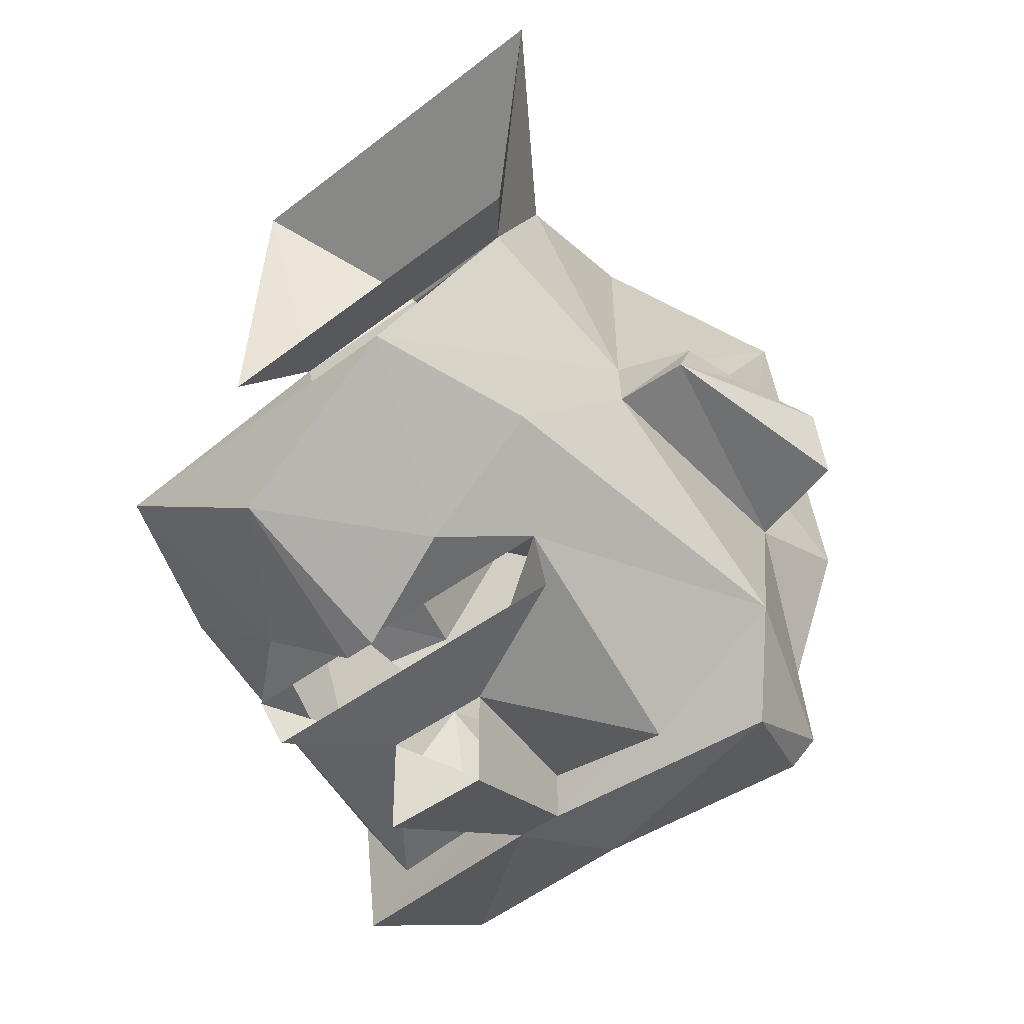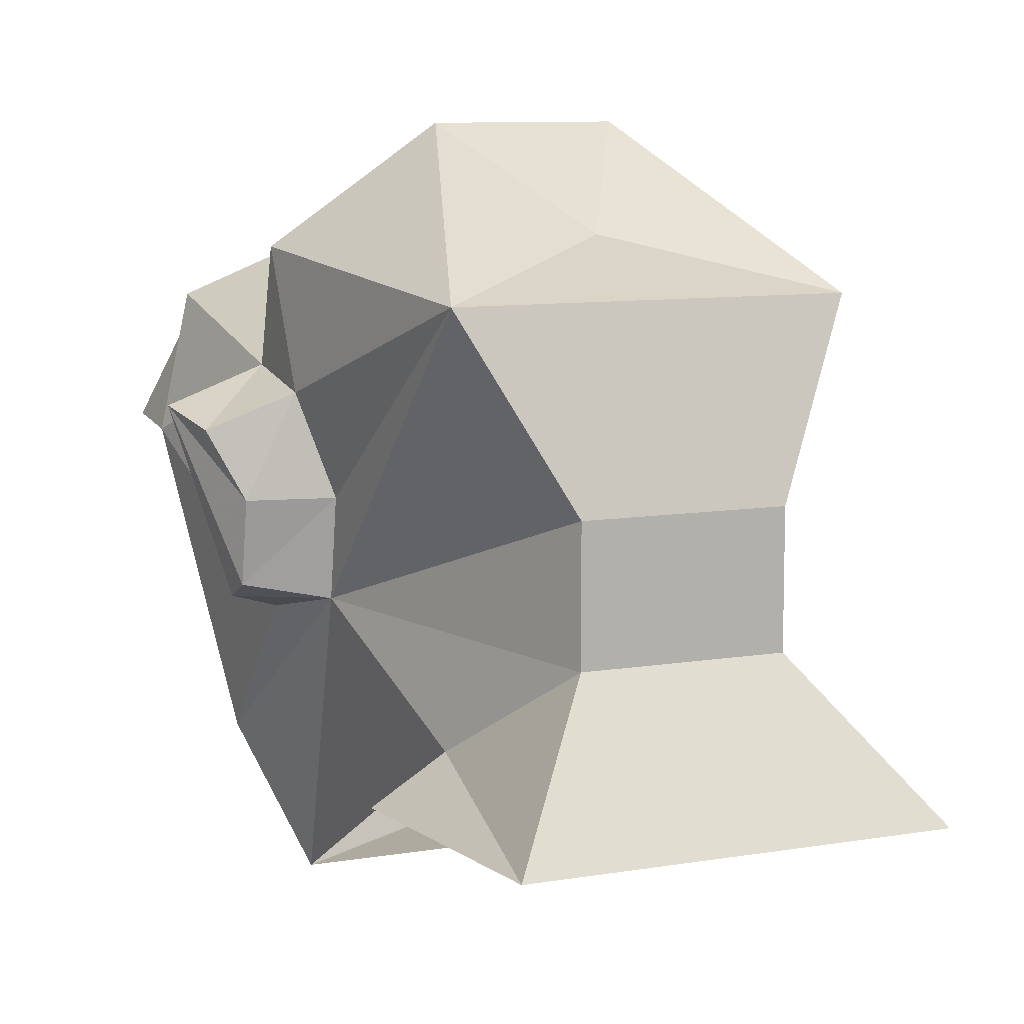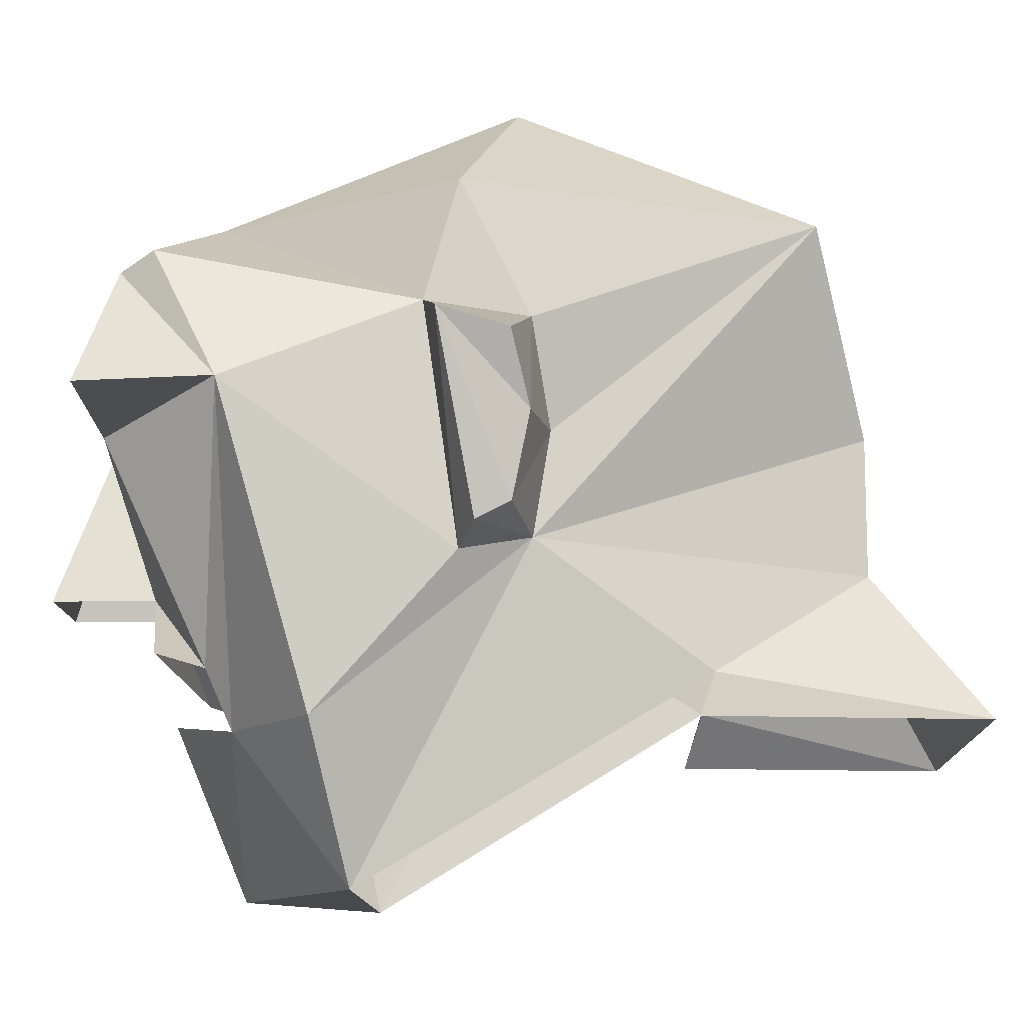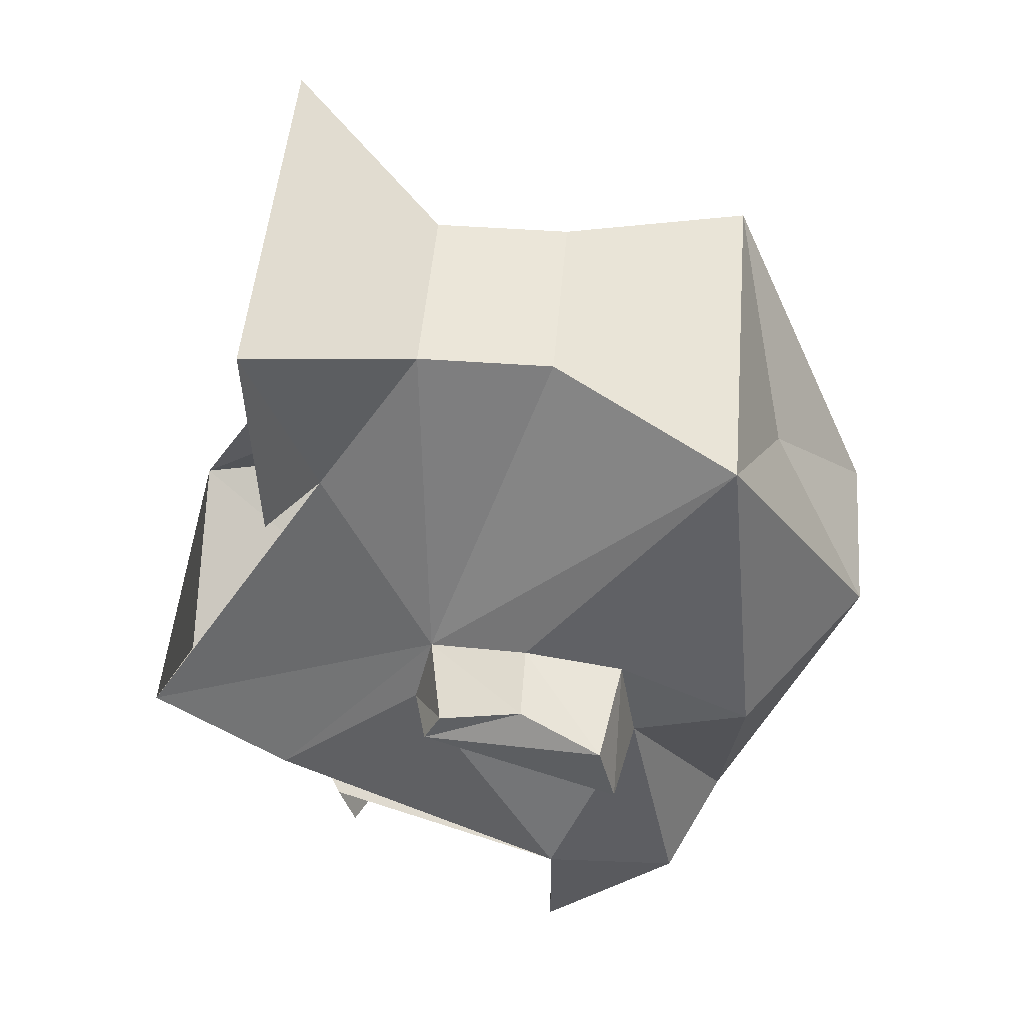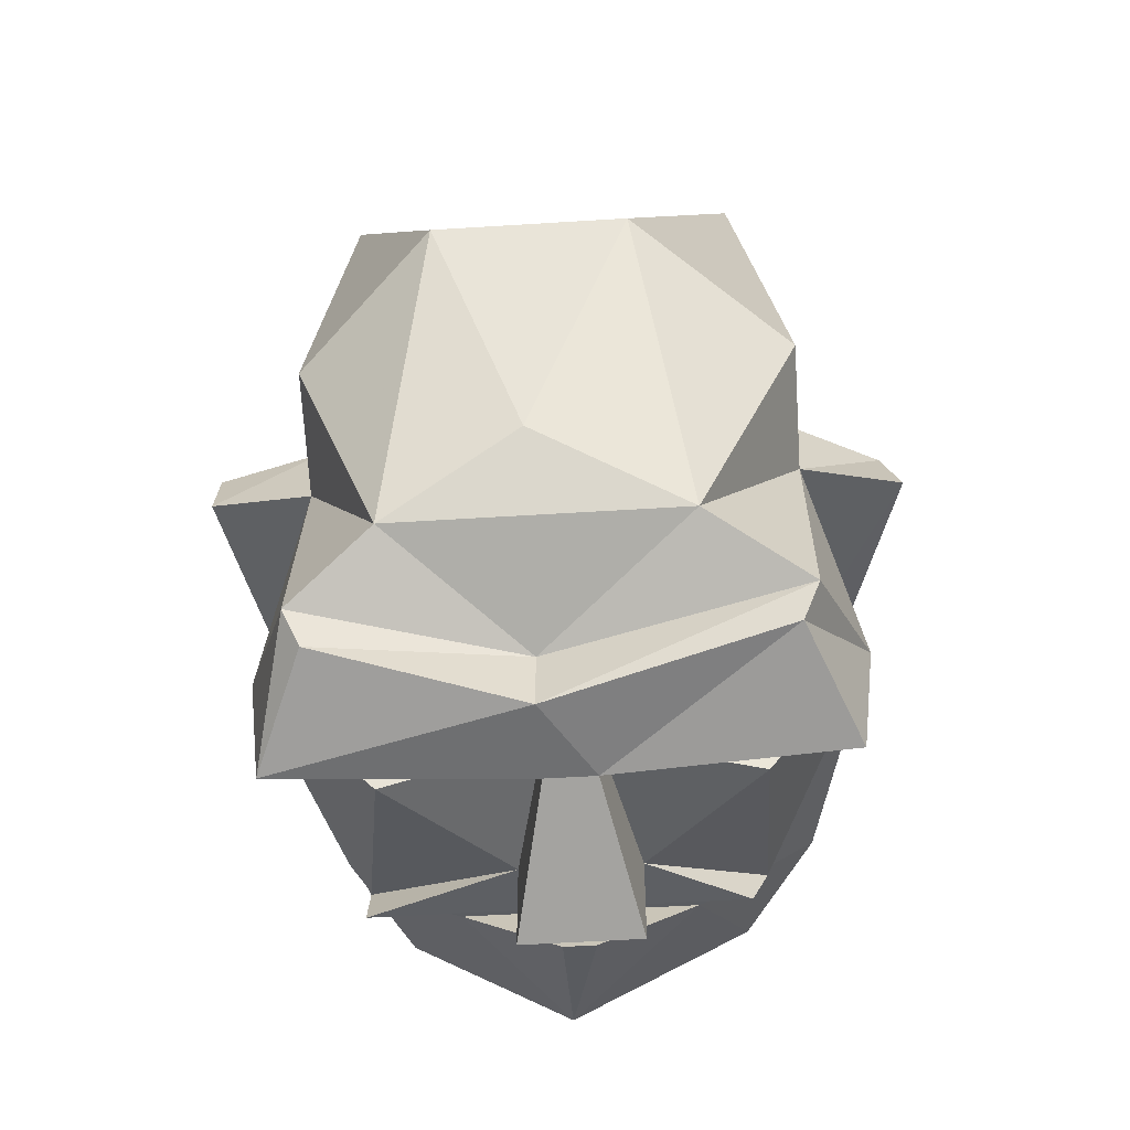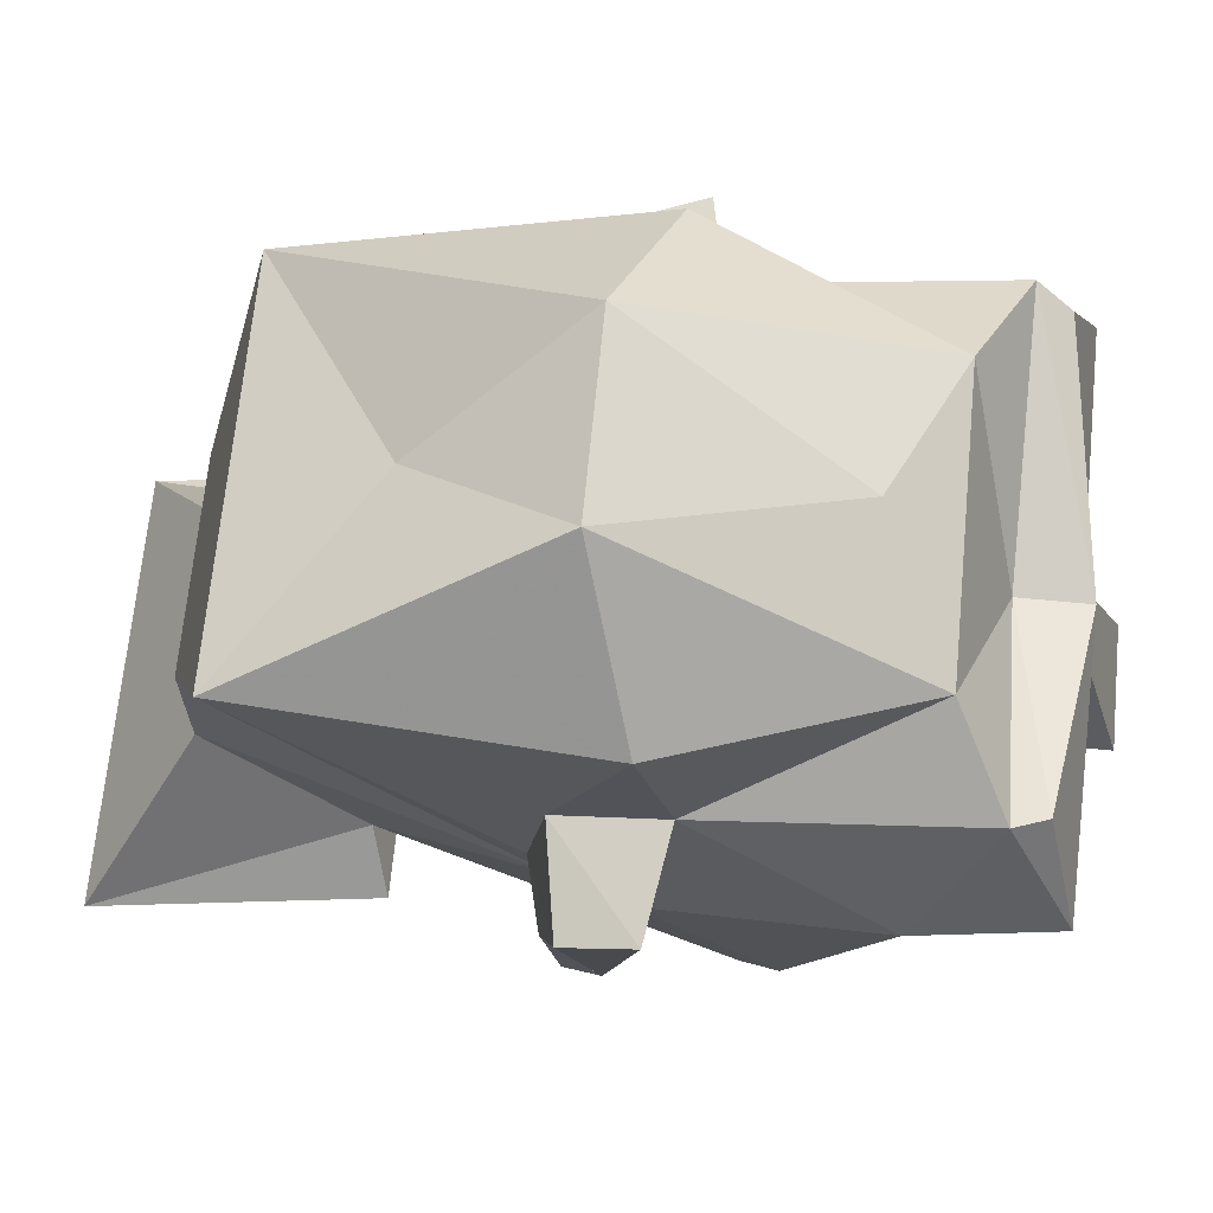
<metadata>
{"format":"obj","ext":"obj","renderer":"f3d","projection":"perspective","resolution":1024,"background":"white","views":[{"elev":-42.1,"azim":43.1,"up":"+Z"},{"elev":9.5,"azim":-23.5,"up":"+Y"},{"elev":-12.1,"azim":-88.3,"up":"+Y"},{"elev":47.6,"azim":94.7,"up":"+Z"},{"elev":-54.6,"azim":-176.2,"up":"+Z"},{"elev":67.3,"azim":95.5,"up":"+Y"}]}
</metadata>
<code>
v -0.0625 1.766 -0.2812
v -0.01562 1.773 -0.3125
v 0 1.773 -0.3125
v 0.04688 1.766 -0.2812
v 0.08594 1.789 -0.2891
v -0.09375 1.789 -0.2891
v -0.1406 1.906 -0.2812
v -0.1172 1.766 -0.2422
v -0.08594 1.695 -0.2266
v 0 1.695 -0.2812
v 0.0625 1.789 -0.07031
v 0.09375 1.844 -0.1484
v 0.07812 1.695 -0.2266
v 0.1016 1.766 -0.2422
v -0.1016 1.844 -0.1484
v -0.07812 1.789 -0.07031
v -0.04688 1.836 0
v -0.09375 1.766 0.04688
v -0.1094 1.766 -0.07812
v 0.08594 1.766 -0.07812
v 0.1016 1.766 0.04688
v 0.04688 1.836 0
v 0.04688 1.898 0
v 0.08594 1.984 -0.02344
v 0.1016 1.891 -0.1406
v 0.1328 1.891 -0.1484
v 0.1328 1.852 -0.1562
v 0.1016 1.836 -0.1797
v 0.125 1.906 -0.2812
v 0.07031 1.891 -0.3359
v 0.01562 1.828 -0.3203
v 0.08594 1.797 -0.3125
v -0.03906 1.828 -0.3203
v -0.08594 1.797 -0.3125
v -0.09375 1.891 -0.3359
v -0.02344 1.898 -0.3203
v -0.1328 1.906 -0.3438
v -0.1094 1.961 -0.3281
v -0.1172 1.969 -0.3125
v -0.1172 1.945 -0.1953
v -0.1172 1.836 -0.1797
v 0.1484 1.938 -0.1875
v 0.1484 1.93 -0.1562
v 0.1016 1.938 -0.1484
v 0.1016 1.945 -0.1953
v 0.1328 1.844 -0.1719
v 0.1016 2 -0.1797
v 0.0625 1.992 -0.2891
v 0.1016 1.969 -0.3125
v -0.1172 1.938 -0.1484
v -0.1562 1.922 -0.1562
v -0.1641 1.93 -0.1875
v -0.1406 1.844 -0.1719
v -0.1406 1.852 -0.1562
v -0.1016 1.891 -0.1406
v -0.09375 1.984 -0.02344
v -0.04688 1.898 0
v -0.1406 1.891 -0.1484
v -0.1172 2 -0.1797
v -0.04688 2.055 -0.1562
v 0 2.008 -0.08594
v 0 1.898 -0.3438
v 0 1.938 -0.3438
v -0.02344 1.898 -0.3438
v -0.03906 1.828 -0.3672
v 0.01562 1.828 -0.3672
v 0 1.898 -0.3203
v 0.1172 1.906 -0.3438
v 0.09375 1.961 -0.3281
v 0 1.938 -0.3125
v 0 1.992 -0.2891
v -0.07031 1.992 -0.2891
v 0 2.016 -0.2578
v 0.03906 2.055 -0.1562
f 1 2 3
f 1 3 4
f 1 4 5
f 1 5 6
f 1 6 7
f 1 7 8
f 1 8 9
f 1 9 10
f 1 10 2
f 1 2 3
f 1 3 4
f 1 4 5
f 1 5 6
f 11 12 13
f 13 12 14
f 13 14 4
f 13 4 10
f 13 10 9
f 9 15 16
f 16 15 17
f 16 17 18
f 16 18 19
f 16 19 11
f 11 19 20
f 11 20 21
f 11 21 22
f 11 22 12
f 12 22 23
f 12 23 24
f 12 24 25
f 12 25 26
f 12 26 27
f 12 27 28
f 12 28 14
f 14 28 29
f 14 29 4
f 4 29 5
f 5 29 30
f 5 30 31
f 5 31 32
f 32 31 33
f 32 33 34
f 34 33 6
f 6 33 35
f 6 35 7
f 7 35 36
f 7 36 37
f 7 37 38
f 7 38 39
f 7 39 40
f 7 40 41
f 7 41 8
f 8 41 15
f 8 15 9
f 3 10 4
f 10 3 2
f 42 43 44
f 42 44 45
f 42 45 46
f 42 46 43
f 43 46 26
f 43 26 25
f 43 25 44
f 44 25 24
f 44 24 47
f 44 47 45
f 45 47 48
f 45 48 49
f 45 49 29
f 45 29 28
f 45 28 46
f 46 28 27
f 46 27 26
f 40 50 51
f 40 51 52
f 40 52 41
f 41 52 53
f 41 53 15
f 15 53 54
f 15 54 55
f 15 55 56
f 15 56 57
f 15 57 17
f 17 57 23
f 17 23 22
f 17 22 18
f 18 22 21
f 50 55 58
f 50 58 51
f 51 58 52
f 52 58 54
f 52 54 53
f 55 54 58
f 56 55 50
f 56 50 59
f 56 59 60
f 56 60 61
f 56 61 24
f 56 24 57
f 57 24 23
f 62 63 64
f 62 64 65
f 62 65 66
f 62 66 67
f 62 67 29
f 62 29 68
f 62 68 63
f 63 68 69
f 63 69 70
f 63 70 39
f 63 39 38
f 63 38 64
f 64 38 37
f 64 37 36
f 64 36 33
f 64 33 65
f 36 35 33
f 31 30 67
f 31 67 66
f 69 49 70
f 70 49 48
f 70 48 71
f 70 71 72
f 70 72 39
f 39 72 40
f 40 72 59
f 40 59 50
f 68 29 49
f 68 49 69
f 72 60 59
f 60 72 73
f 60 73 74
f 60 74 61
f 61 74 24
f 24 74 47
f 47 74 48
f 48 74 73
f 48 73 71
f 71 73 72
f 29 67 30

</code>
